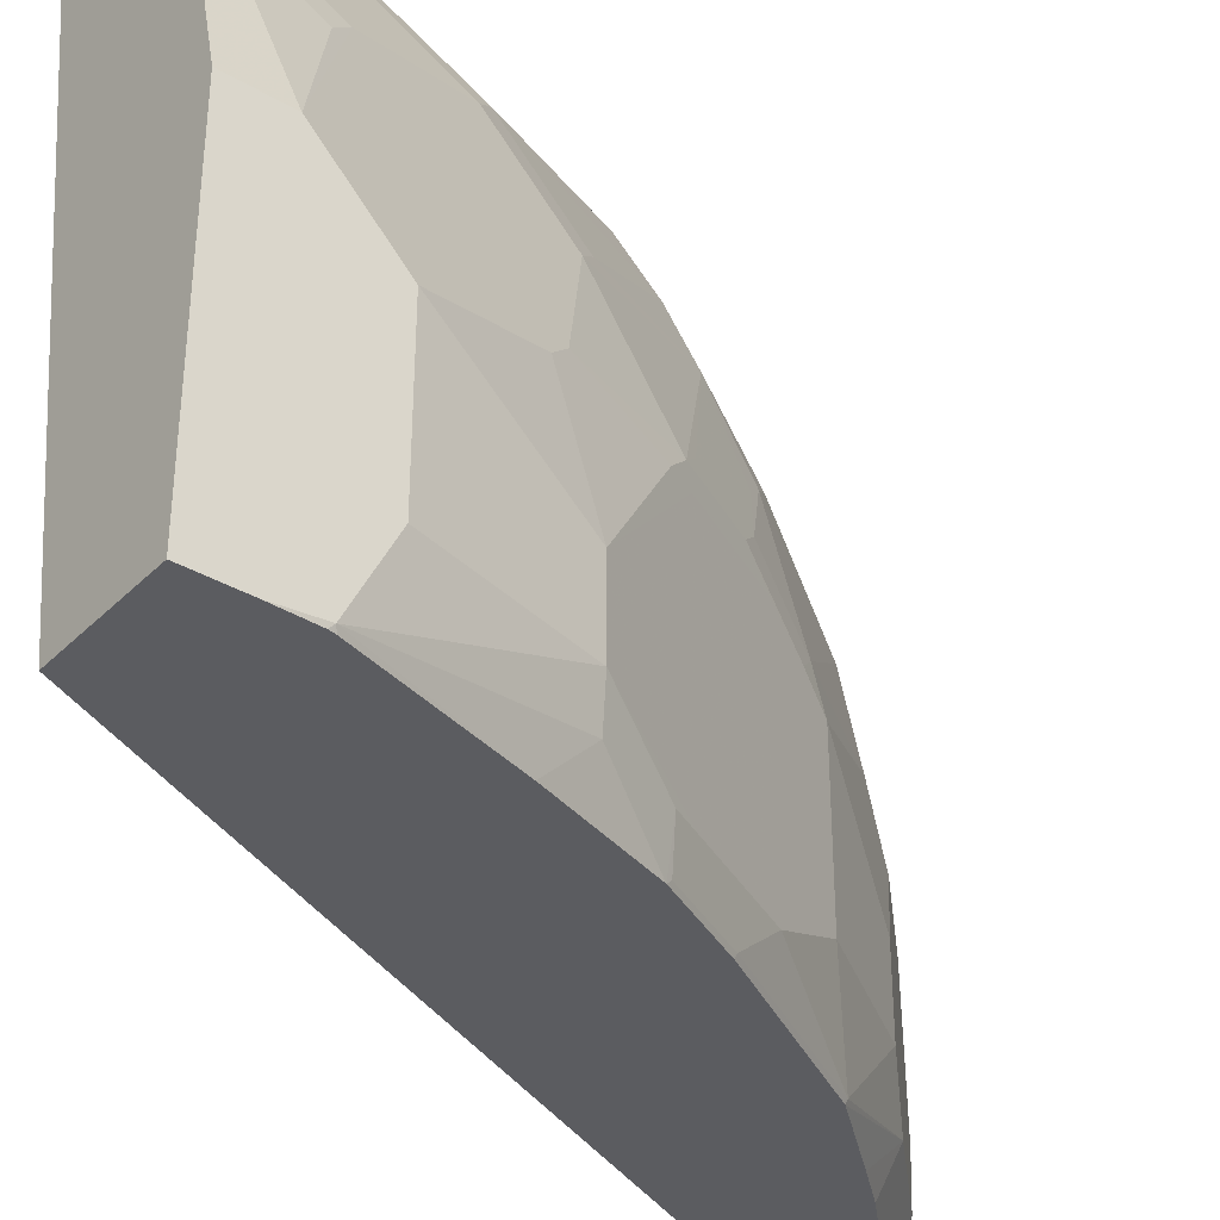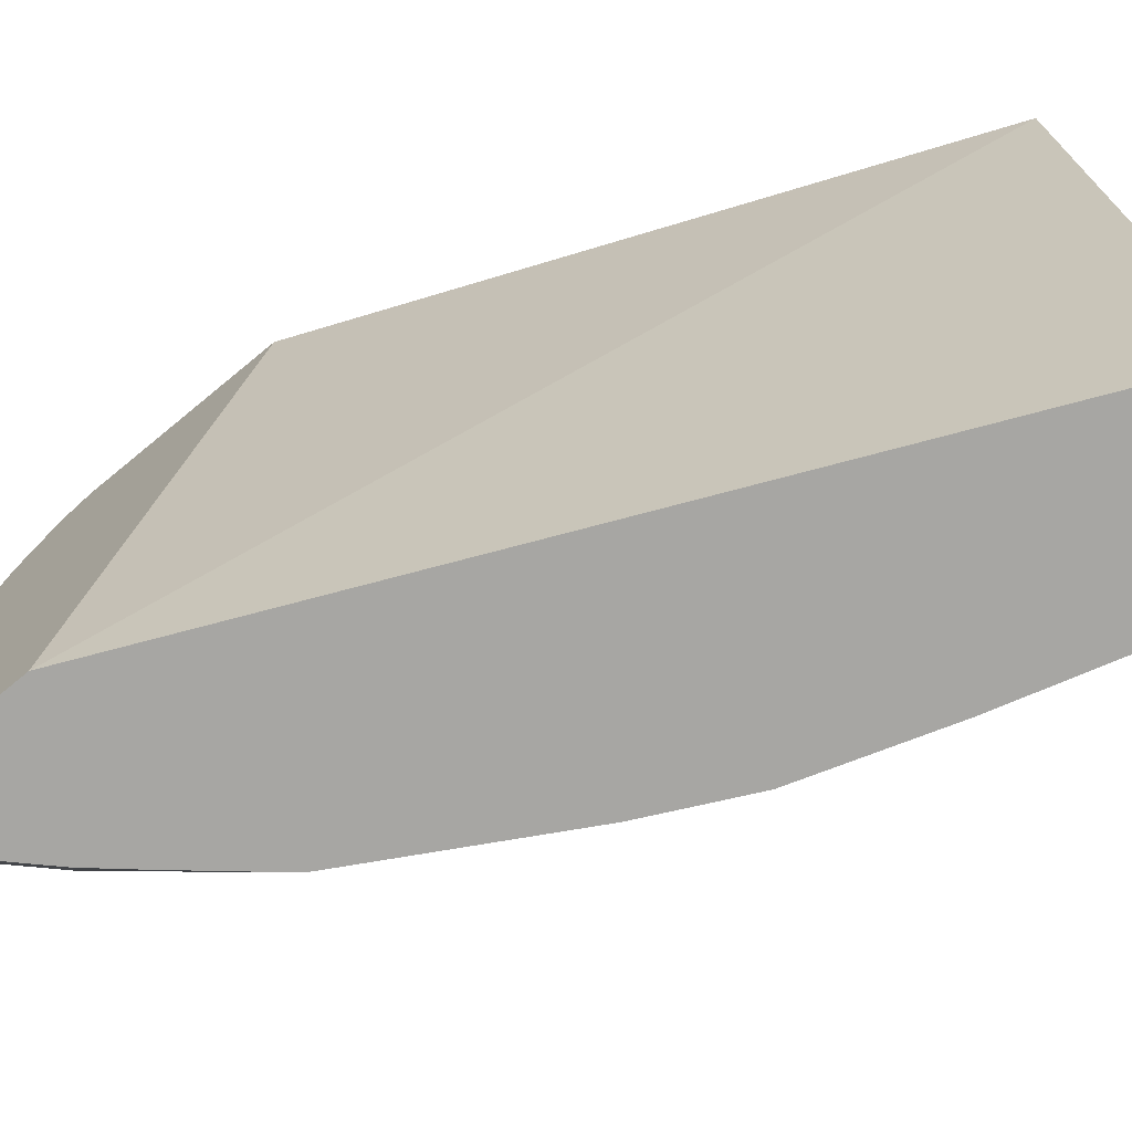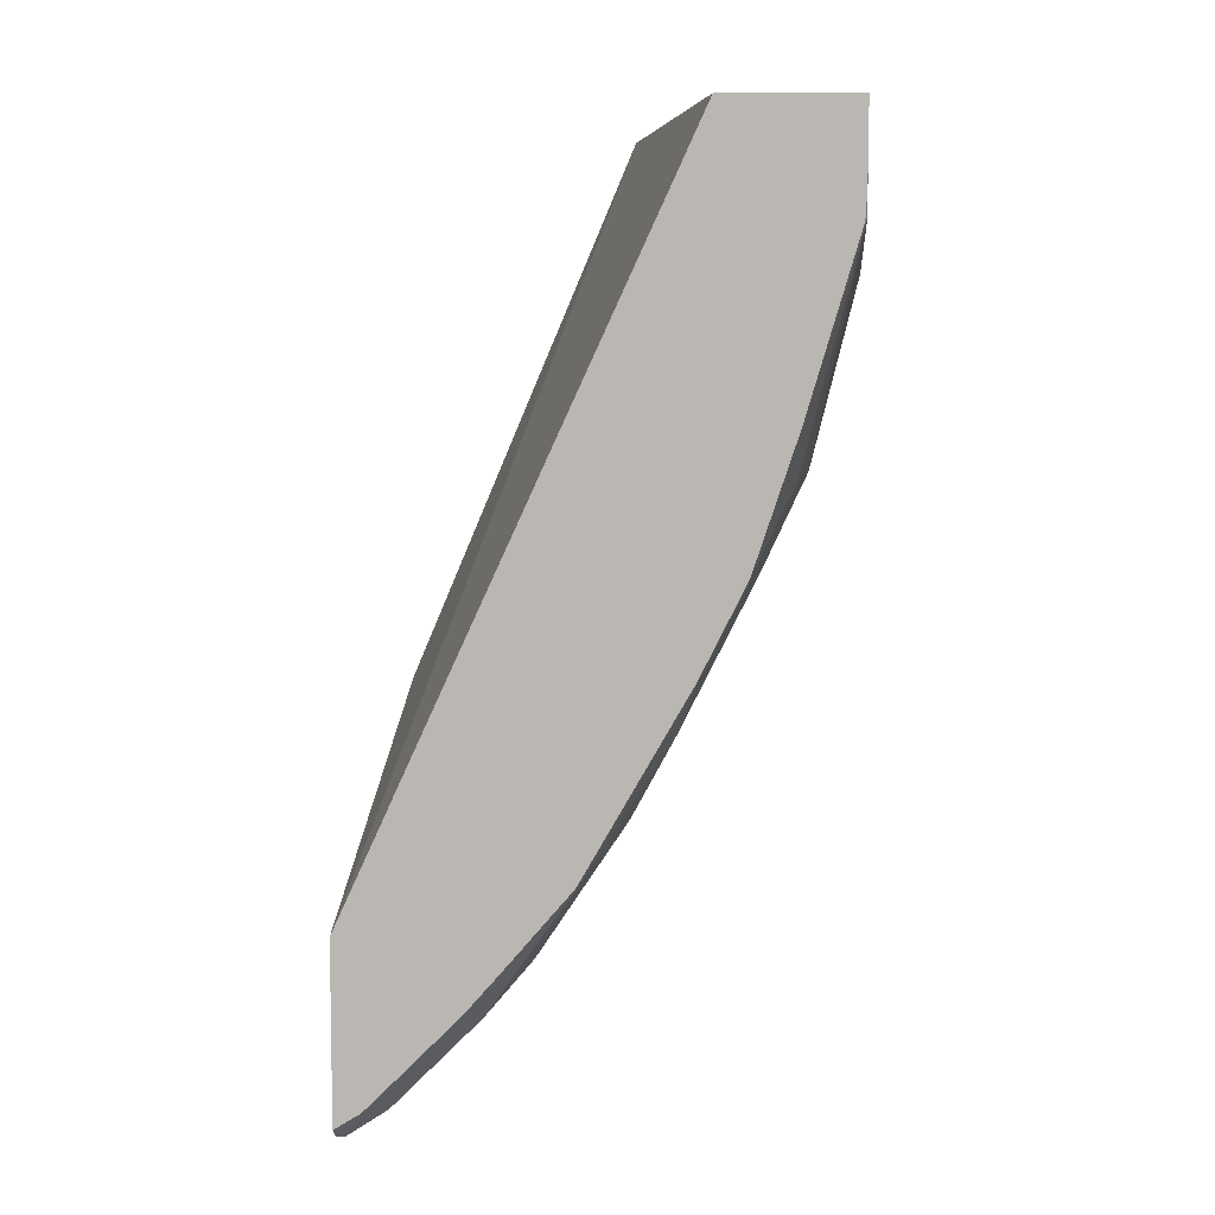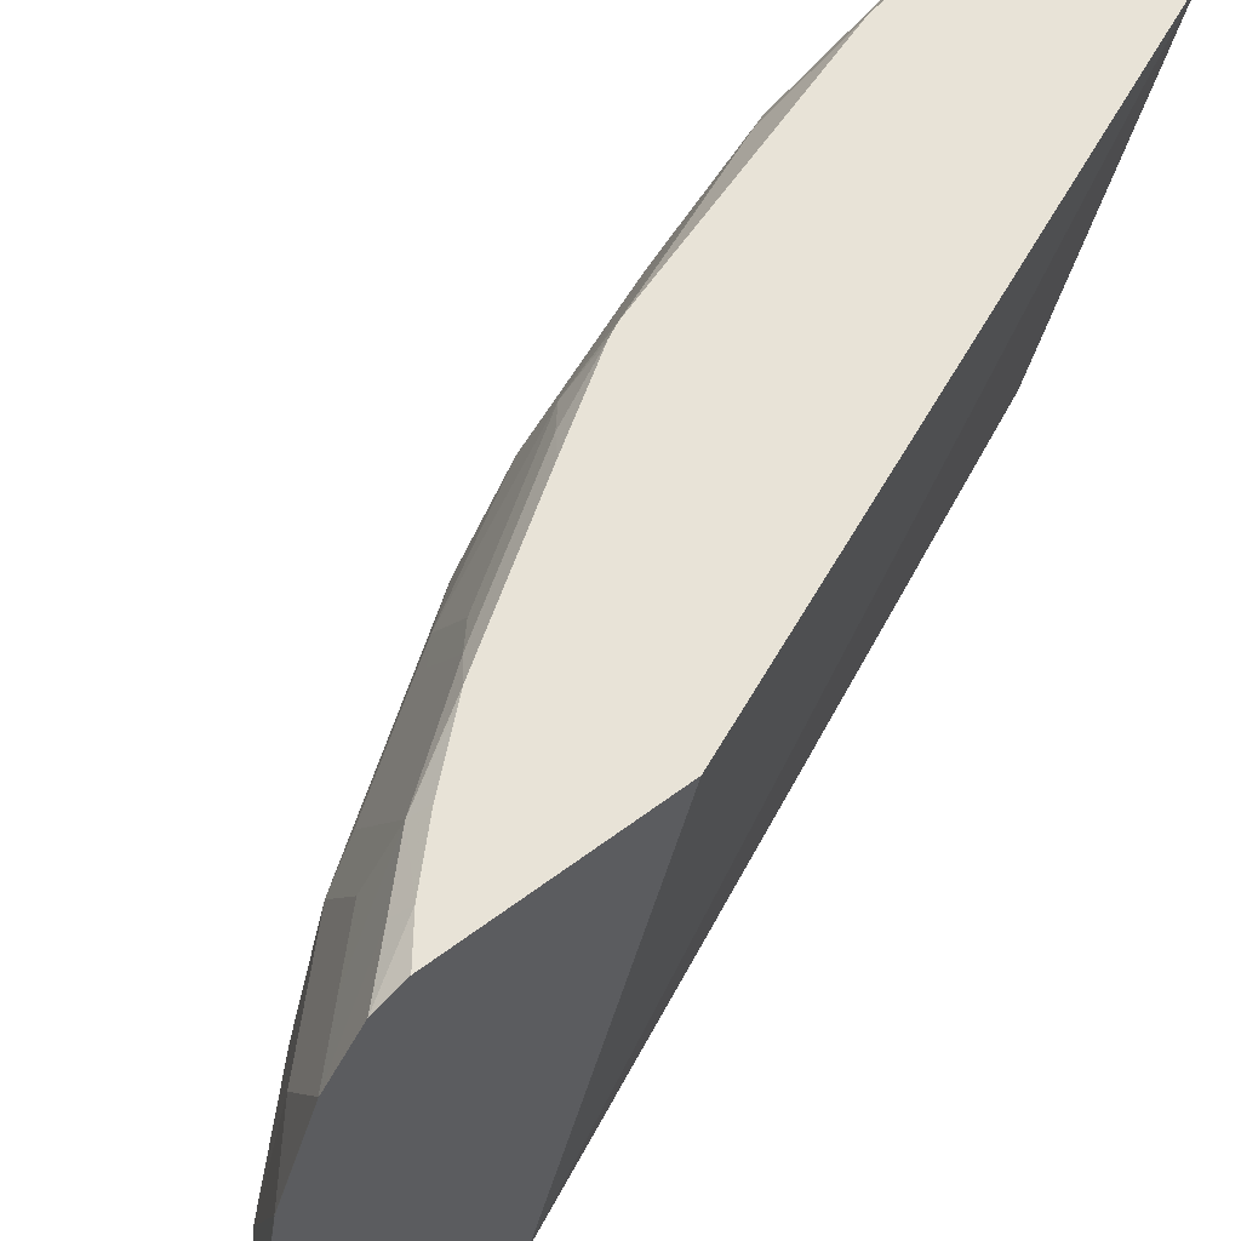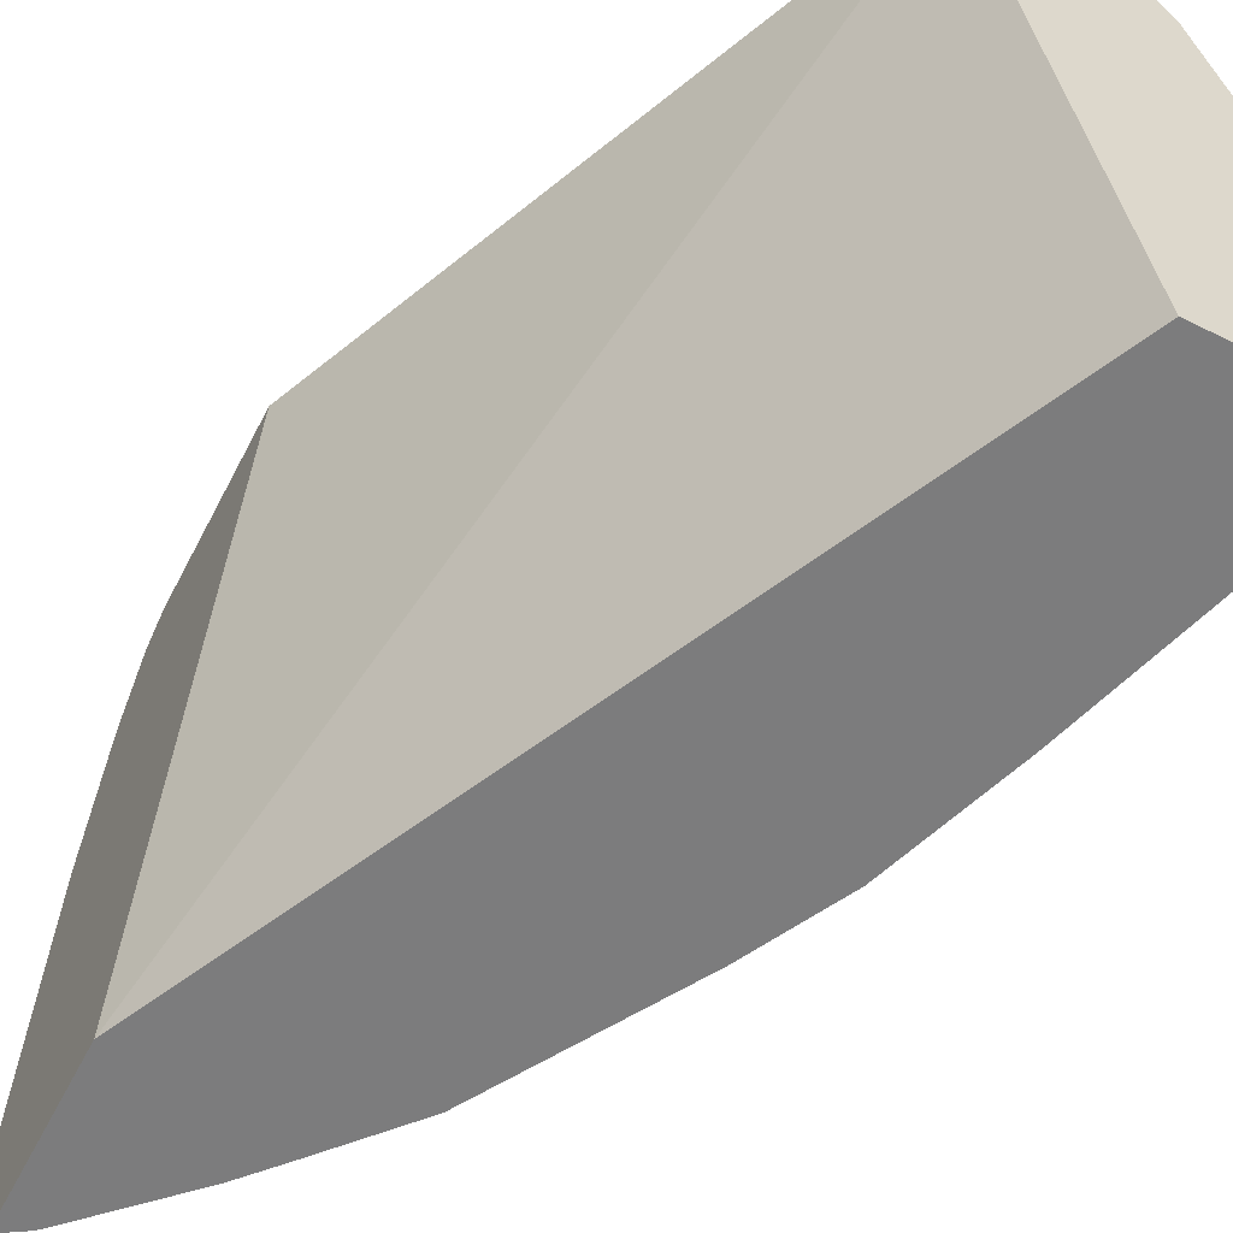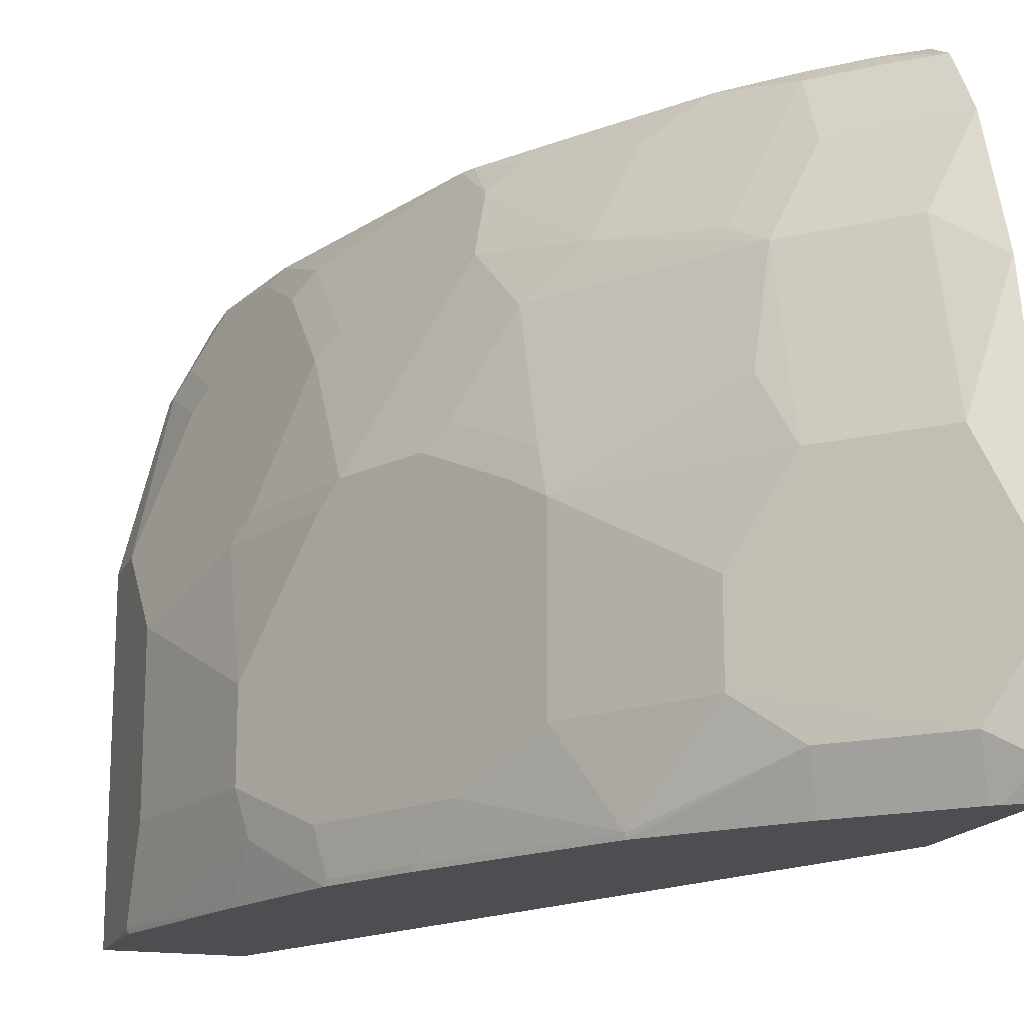
<metadata>
{"format":"obj","ext":"obj","renderer":"f3d","projection":"perspective","resolution":1024,"background":"white","views":[{"elev":-35.3,"azim":-128.0,"up":"+Z"},{"elev":-74.1,"azim":129.5,"up":"+Z"},{"elev":7.2,"azim":-177.5,"up":"+Y"},{"elev":62.4,"azim":53.0,"up":"+Z"},{"elev":-58.8,"azim":152.9,"up":"+Z"},{"elev":-16.5,"azim":-18.6,"up":"+Z"}]}
</metadata>
<code>
v -0.5747 0.1008 -0.3914
v -0.5747 0.1008 -0.241
v -0.5191 0.1008 -0.3914
v -0.5747 0.07626 -0.3914
v -0.5561 0.1008 -0.1669
v -0.5747 0.07412 -0.241
v -0.4834 0.1008 -0.1326
v -0.3767 -0.2102 -0.3914
v -0.5741 0.05745 -0.3914
v -0.5747 0.05559 -0.3893
v -0.5465 0.1008 -0.1475
v -0.5561 0.09266 -0.1669
v -0.5747 0.03706 -0.278
v -0.5515 0.04631 -0.1761
v -0.5561 0.05559 -0.1854
v -0.539 0.1008 -0.1326
v -0.3767 -0.1514 -0.1326
v -0.3767 -0.2856 -0.3914
v -0.5736 0.05452 -0.3914
v -0.5747 0.03706 -0.3522
v -0.552 -0.01846 -0.3914
v -0.5515 -0.0394 -0.3707
v -0.5561 -0.03711 -0.3522
v -0.5403 0.1008 -0.1352
v -0.5515 0.08341 -0.1576
v -0.539 0.07843 -0.1326
v -0.57 0.02777 -0.2688
v -0.5561 -0.03711 -0.3151
v -0.5561 -0.01854 -0.2596
v -0.5515 -0.02783 -0.2503
v -0.533 0.02777 -0.139
v -0.5376 -0.03711 -0.2039
v -0.533 -0.02783 -0.1761
v -0.533 -0.009294 -0.1576
v -0.3767 -0.2365 -0.1326
v -0.3767 -0.2911 -0.3833
v -0.38 -0.292 -0.38
v -0.3872 -0.2791 -0.3914
v -0.5335 -0.0741 -0.3914
v -0.5376 -0.07418 -0.3707
v -0.5314 -0.08655 -0.3707
v -0.5387 0.07412 -0.1326
v -0.5314 -0.08655 -0.2596
v -0.5376 -0.07418 -0.2596
v -0.533 -0.08343 -0.2503
v -0.533 -0.04636 -0.1947
v -0.5282 0.02141 -0.1326
v -0.526 -0.05565 -0.1854
v -0.526 -0.03711 -0.1669
v -0.526 -0.01854 -0.1483
v -0.3907 -0.2253 -0.1326
v -0.3767 -0.2494 -0.1399
v -0.3767 -0.2936 -0.3767
v -0.3767 -0.2972 -0.3611
v -0.3767 -0.3028 -0.3344
v -0.3769 -0.3028 -0.3337
v -0.3955 -0.2842 -0.3707
v -0.39 -0.2766 -0.3914
v -0.533 -0.07647 -0.3893
v -0.5149 -0.1111 -0.3914
v -0.5144 -0.1135 -0.3893
v -0.5067 -0.1359 -0.3707
v -0.5067 -0.1359 -0.2596
v -0.5144 -0.1205 -0.2503
v -0.526 -0.09271 -0.241
v -0.4959 -0.1205 -0.1761
v -0.5096 -0.03423 -0.1326
v -0.4889 -0.1112 -0.1483
v -0.4911 -0.08983 -0.1326
v -0.4093 -0.2068 -0.1326
v -0.4125 -0.2132 -0.139
v -0.3939 -0.2317 -0.139
v -0.3769 -0.2657 -0.1669
v -0.3767 -0.2655 -0.1662
v -0.3767 -0.3029 -0.3337
v -0.3767 -0.2936 -0.278
v -0.3769 -0.2842 -0.2225
v -0.3955 -0.2842 -0.278
v -0.4511 -0.2286 -0.3522
v -0.4326 -0.2471 -0.3707
v -0.4271 -0.2396 -0.3914
v -0.5142 -0.1125 -0.3914
v -0.4703 -0.1891 -0.3914
v -0.4696 -0.1915 -0.3893
v -0.4881 -0.173 -0.3522
v -0.4959 -0.1576 -0.2688
v -0.5075 -0.1297 -0.241
v -0.4959 -0.139 -0.2132
v -0.4889 -0.1483 -0.2039
v -0.4704 -0.1668 -0.1854
v -0.4519 -0.1668 -0.1483
v -0.4773 -0.1205 -0.139
v -0.4882 -0.0956 -0.1326
v -0.4273 -0.1863 -0.1326
v -0.4333 -0.2039 -0.1669
v -0.4403 -0.2132 -0.1947
v -0.4326 -0.2286 -0.2039
v -0.414 -0.2286 -0.1669
v -0.3955 -0.2471 -0.1669
v -0.4307 -0.1825 -0.1326
v -0.4403 -0.1761 -0.139
v -0.3955 -0.2657 -0.2039
v -0.3767 -0.2658 -0.1667
v -0.3767 -0.2843 -0.2225
v -0.3767 -0.2843 -0.2223
v -0.4326 -0.2471 -0.278
v -0.4511 -0.2286 -0.3151
v -0.4694 -0.1906 -0.3914
v -0.4415 -0.2231 -0.3914
v -0.4881 -0.173 -0.278
v -0.4889 -0.1668 -0.2596
v -0.4588 -0.1761 -0.1761
v -0.4678 -0.1269 -0.1326
v -0.4403 -0.2317 -0.2503
f 60 82 61
f 59 61 62
f 57 81 58
f 57 80 81
f 57 78 107
f 57 107 79
f 56 78 57
f 56 76 77
f 56 77 78
f 57 79 80
f 61 82 83
f 64 87 65
f 61 84 62
f 110 114 111
f 62 84 85
f 62 85 86
f 62 86 63
f 63 86 64
f 64 86 87
f 65 87 88
f 65 88 66
f 66 88 89
f 56 75 76
f 66 89 90
f 61 83 84
f 55 75 56
f 41 62 63
f 52 72 73
f 66 90 68
f 37 57 38
f 38 57 58
f 39 59 40
f 39 60 61
f 39 61 59
f 40 59 41
f 41 59 62
f 41 63 43
f 43 45 44
f 43 63 45
f 45 63 64
f 45 64 65
f 45 65 66
f 45 66 46
f 46 66 48
f 47 50 67
f 48 66 68
f 48 68 49
f 49 68 50
f 50 68 69
f 50 69 67
f 51 70 71
f 51 71 72
f 51 72 52
f 52 73 74
f 68 90 91
f 90 101 91
f 68 101 92
f 80 109 81
f 83 108 84
f 85 110 86
f 86 110 111
f 86 111 87
f 87 111 89
f 87 89 88
f 89 111 97
f 89 97 90
f 90 112 101
f 90 97 96
f 80 108 109
f 90 96 112
f 92 100 113
f 92 113 93
f 95 101 112
f 95 112 96
f 97 114 106
f 97 102 99
f 97 99 98
f 97 111 114
f 106 114 110
f 106 110 107
f 37 56 57
f 92 101 100
f 80 84 108
f 79 85 84
f 79 110 85
f 68 92 93
f 68 93 69
f 70 94 71
f 71 95 96
f 71 96 97
f 71 97 98
f 71 98 99
f 71 99 73
f 71 73 72
f 71 94 100
f 71 100 101
f 71 101 95
f 73 102 77
f 73 77 103
f 73 103 74
f 73 99 102
f 76 104 77
f 77 104 105
f 77 105 103
f 77 102 78
f 78 106 107
f 78 102 97
f 78 97 106
f 79 84 80
f 79 107 110
f 68 91 101
f 37 55 56
f 11 25 26
f 37 53 54
f 3 7 8
f 4 9 10
f 5 12 11
f 6 13 14
f 6 14 15
f 6 15 12
f 7 16 26
f 7 26 42
f 7 42 47
f 7 47 67
f 7 67 69
f 2 12 5
f 7 69 93
f 7 113 100
f 7 100 94
f 7 94 70
f 7 70 51
f 7 51 35
f 7 35 17
f 7 17 8
f 8 17 35
f 8 35 52
f 8 52 74
f 8 74 103
f 7 93 113
f 8 103 105
f 2 6 12
f 1 13 6
f 37 54 55
f 1 2 5
f 1 5 11
f 1 11 24
f 1 24 16
f 1 16 7
f 1 7 3
f 1 3 8
f 1 8 18
f 1 18 38
f 1 38 58
f 1 6 2
f 1 58 81
f 1 109 108
f 1 108 83
f 1 83 82
f 1 82 60
f 1 60 39
f 1 39 21
f 1 21 19
f 1 9 4
f 1 4 10
f 1 10 20
f 1 20 13
f 1 81 109
f 8 105 104
f 1 19 9
f 8 76 75
f 21 39 22
f 22 39 23
f 23 39 40
f 23 40 41
f 23 41 43
f 23 43 28
f 25 42 26
f 25 31 42
f 28 43 44
f 28 44 29
f 29 44 30
f 18 37 38
f 30 44 45
f 30 46 32
f 31 47 42
f 31 34 47
f 32 46 33
f 33 46 48
f 33 48 49
f 33 49 34
f 34 49 50
f 34 50 47
f 35 51 52
f 8 104 76
f 30 45 46
f 18 36 37
f 36 53 37
f 14 34 31
f 16 24 26
f 8 75 55
f 8 55 54
f 8 54 53
f 8 53 36
f 8 36 18
f 9 19 10
f 10 21 22
f 10 22 23
f 10 23 20
f 11 12 25
f 11 26 24
f 12 15 14
f 10 19 21
f 13 27 14
f 12 14 25
f 14 33 34
f 14 30 32
f 14 27 30
f 14 32 33
f 14 31 25
f 13 29 30
f 13 28 29
f 13 23 28
f 13 20 23
f 13 30 27

</code>
